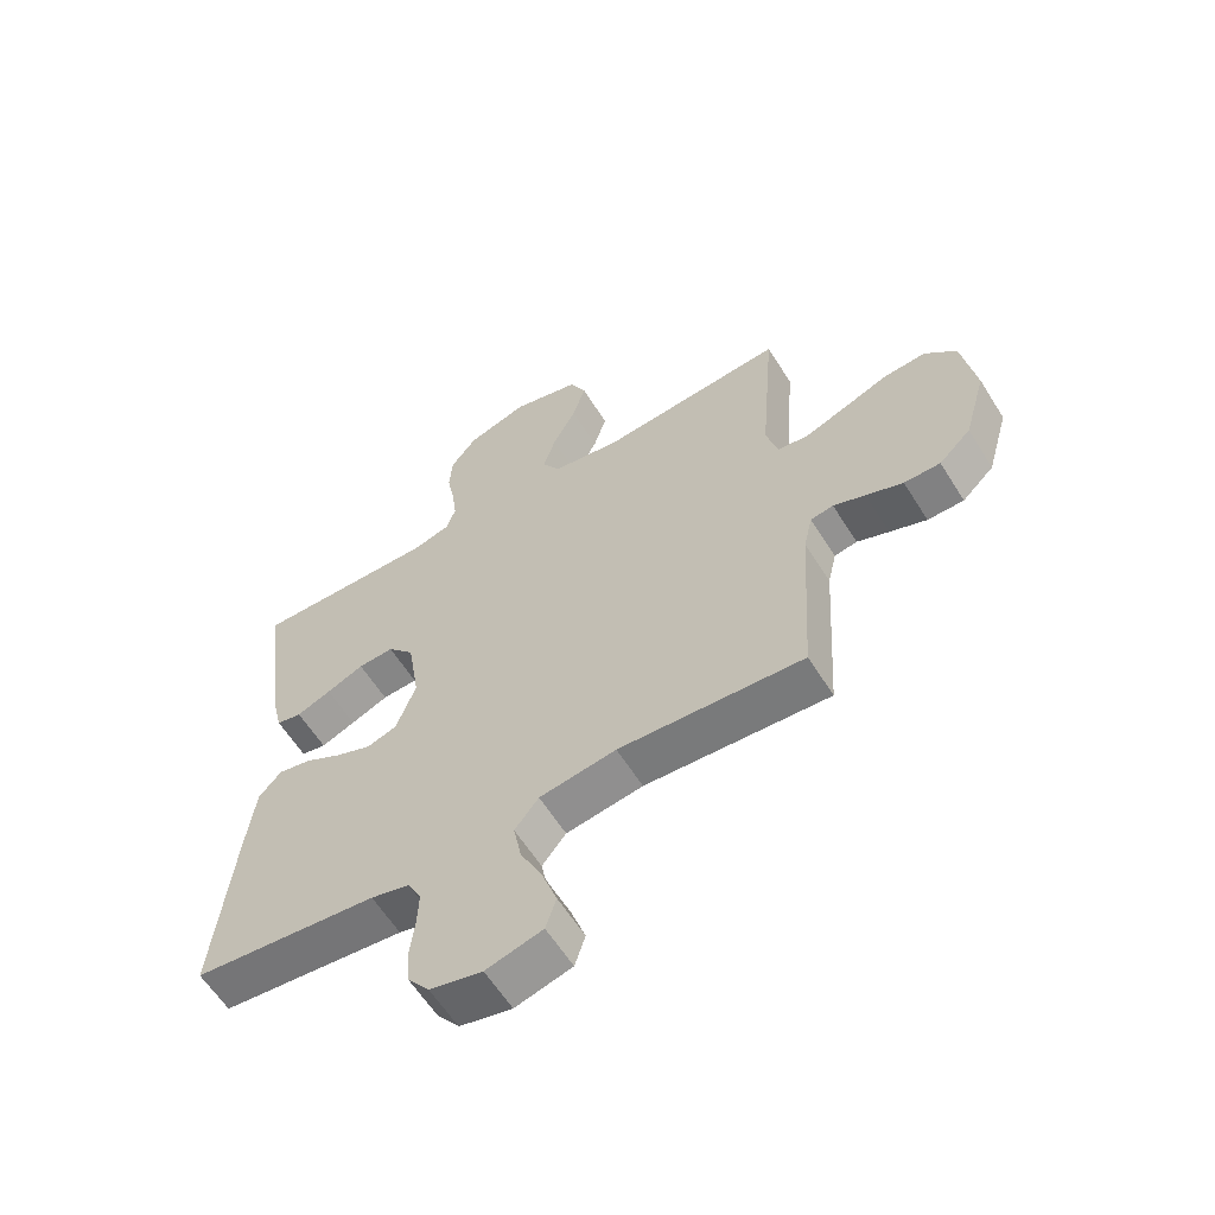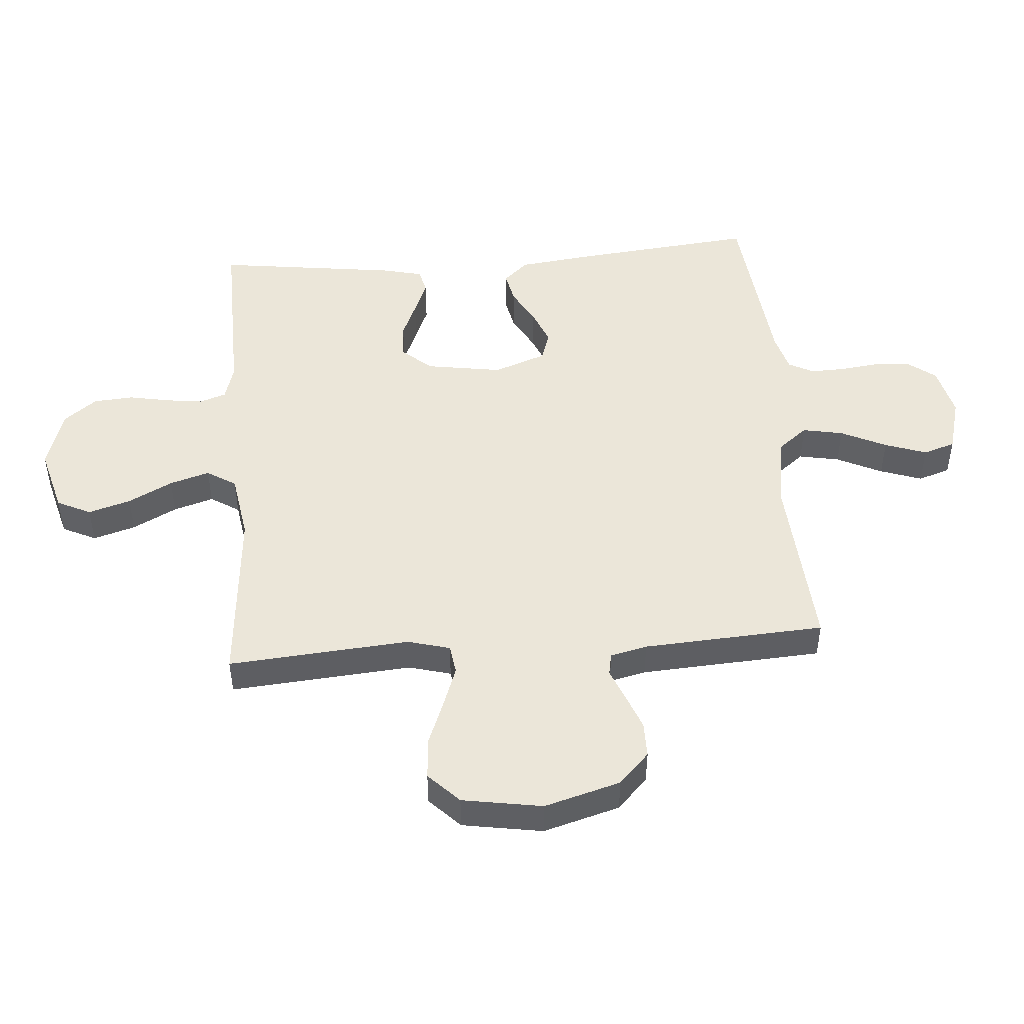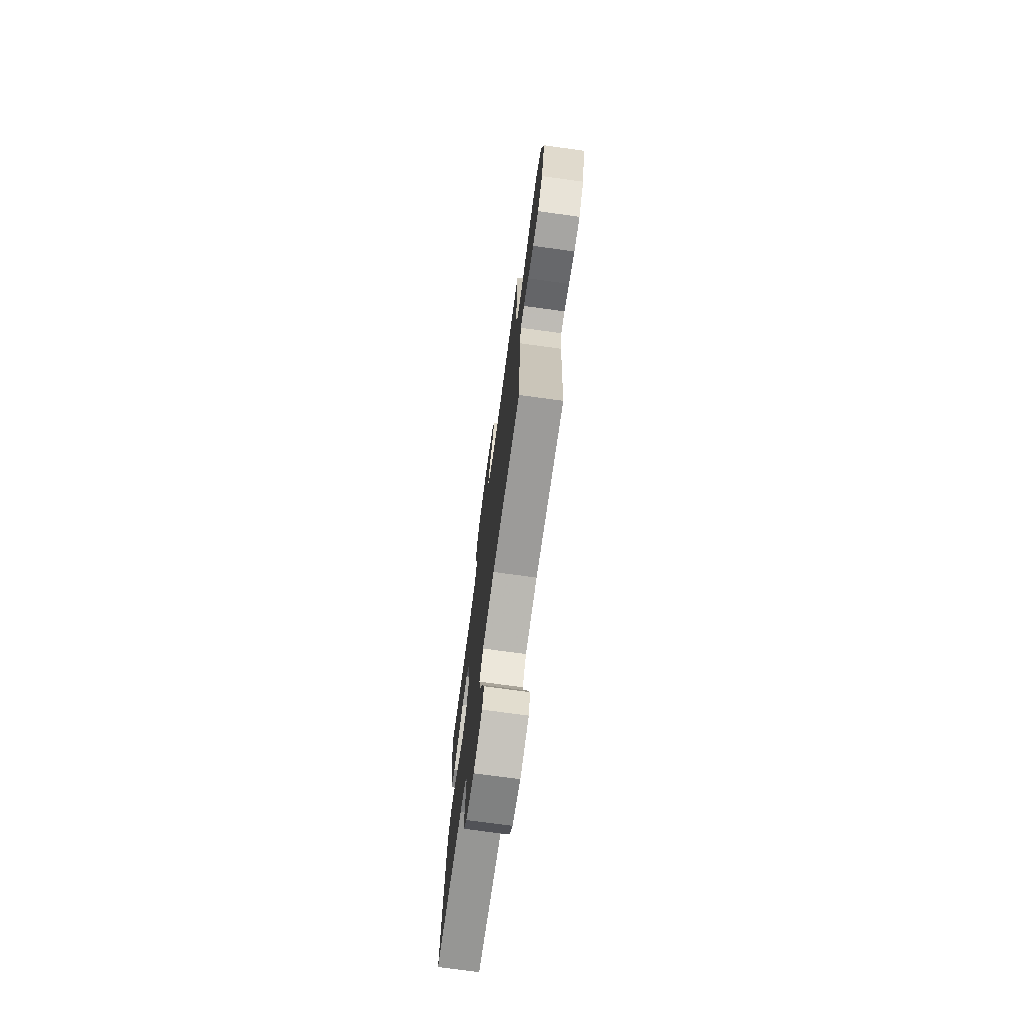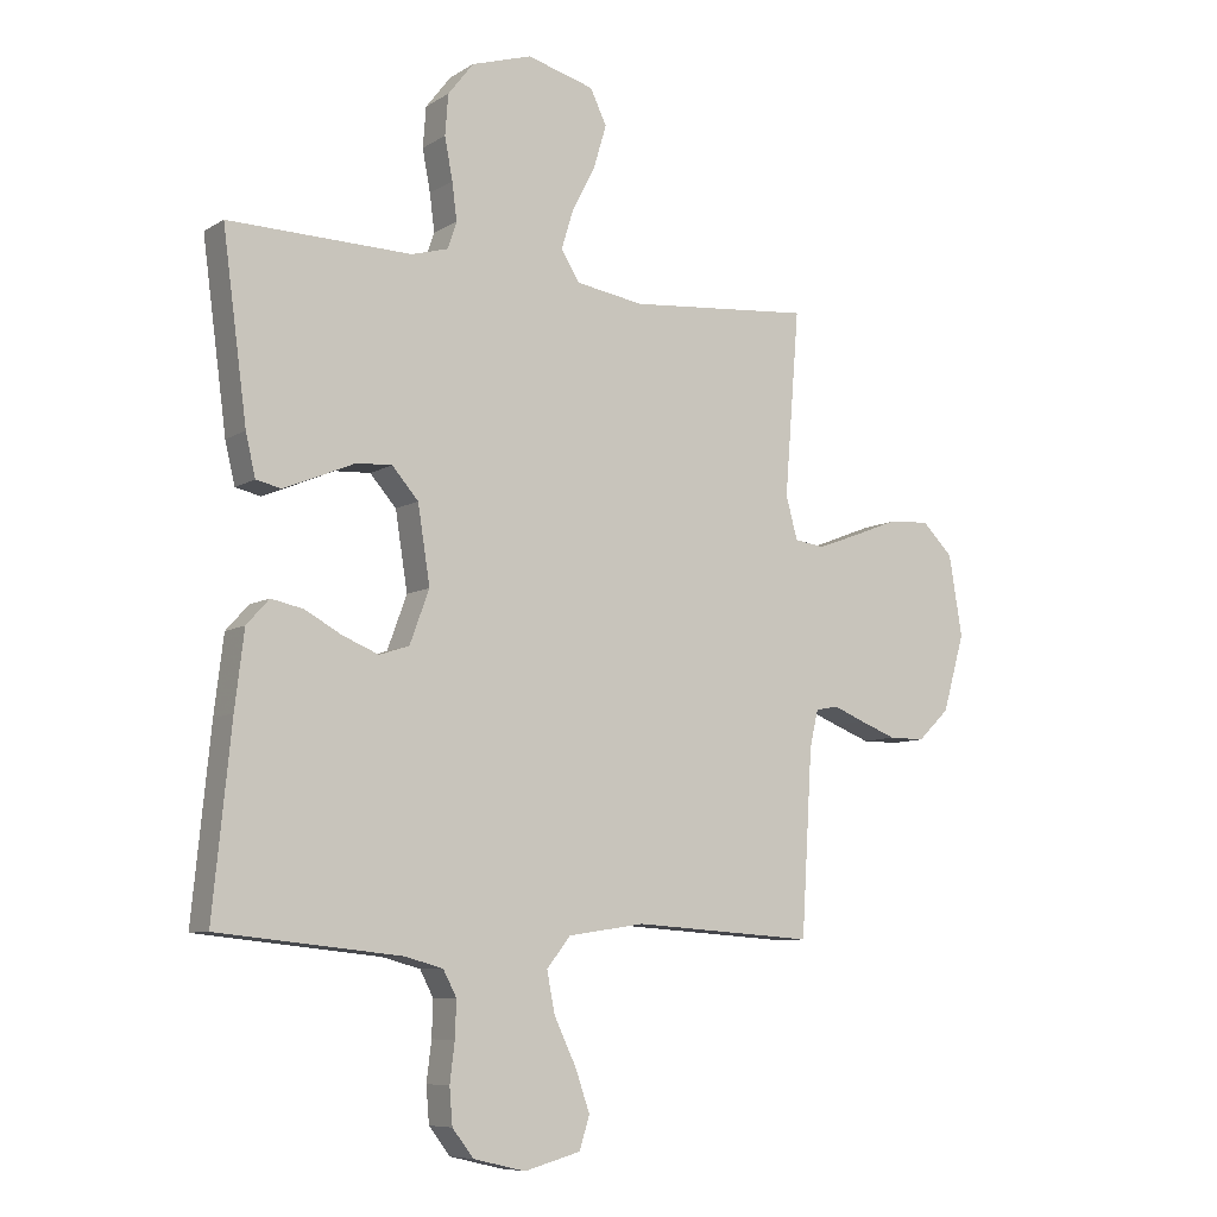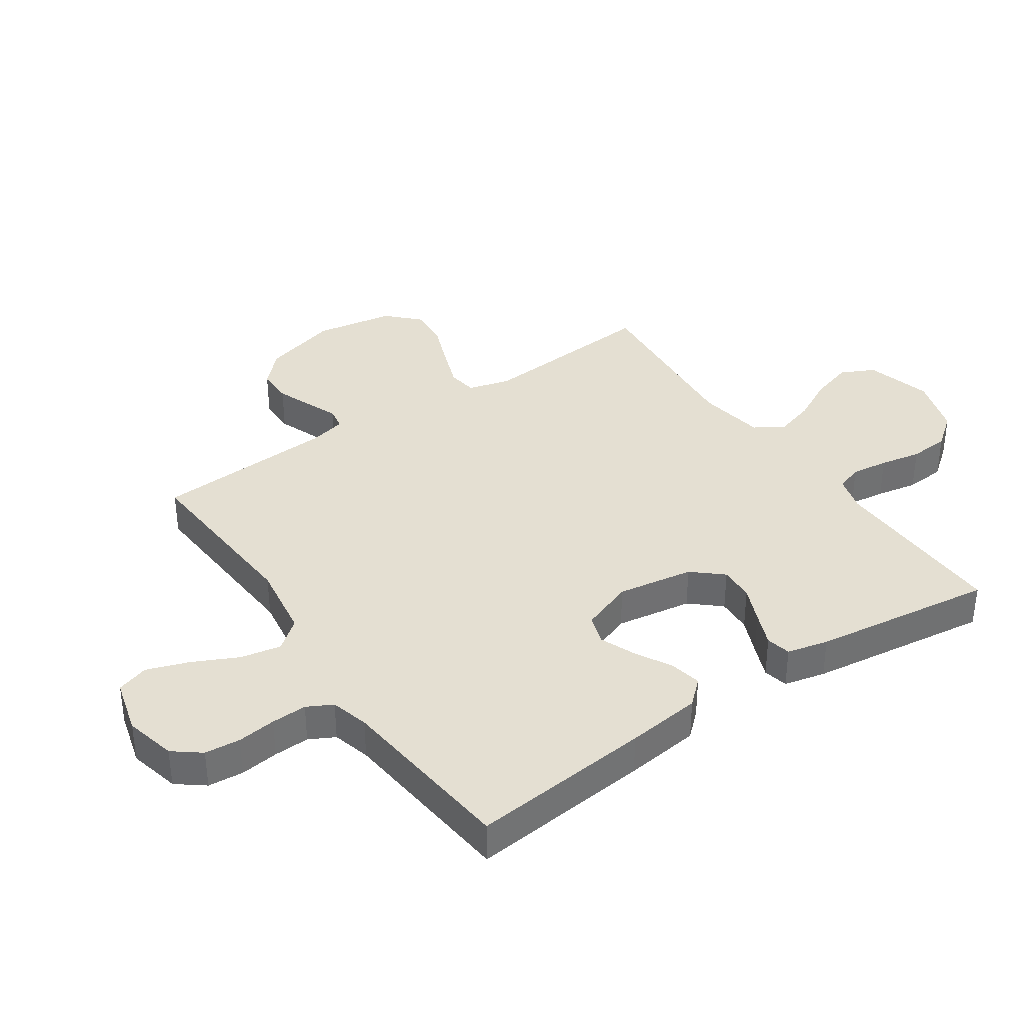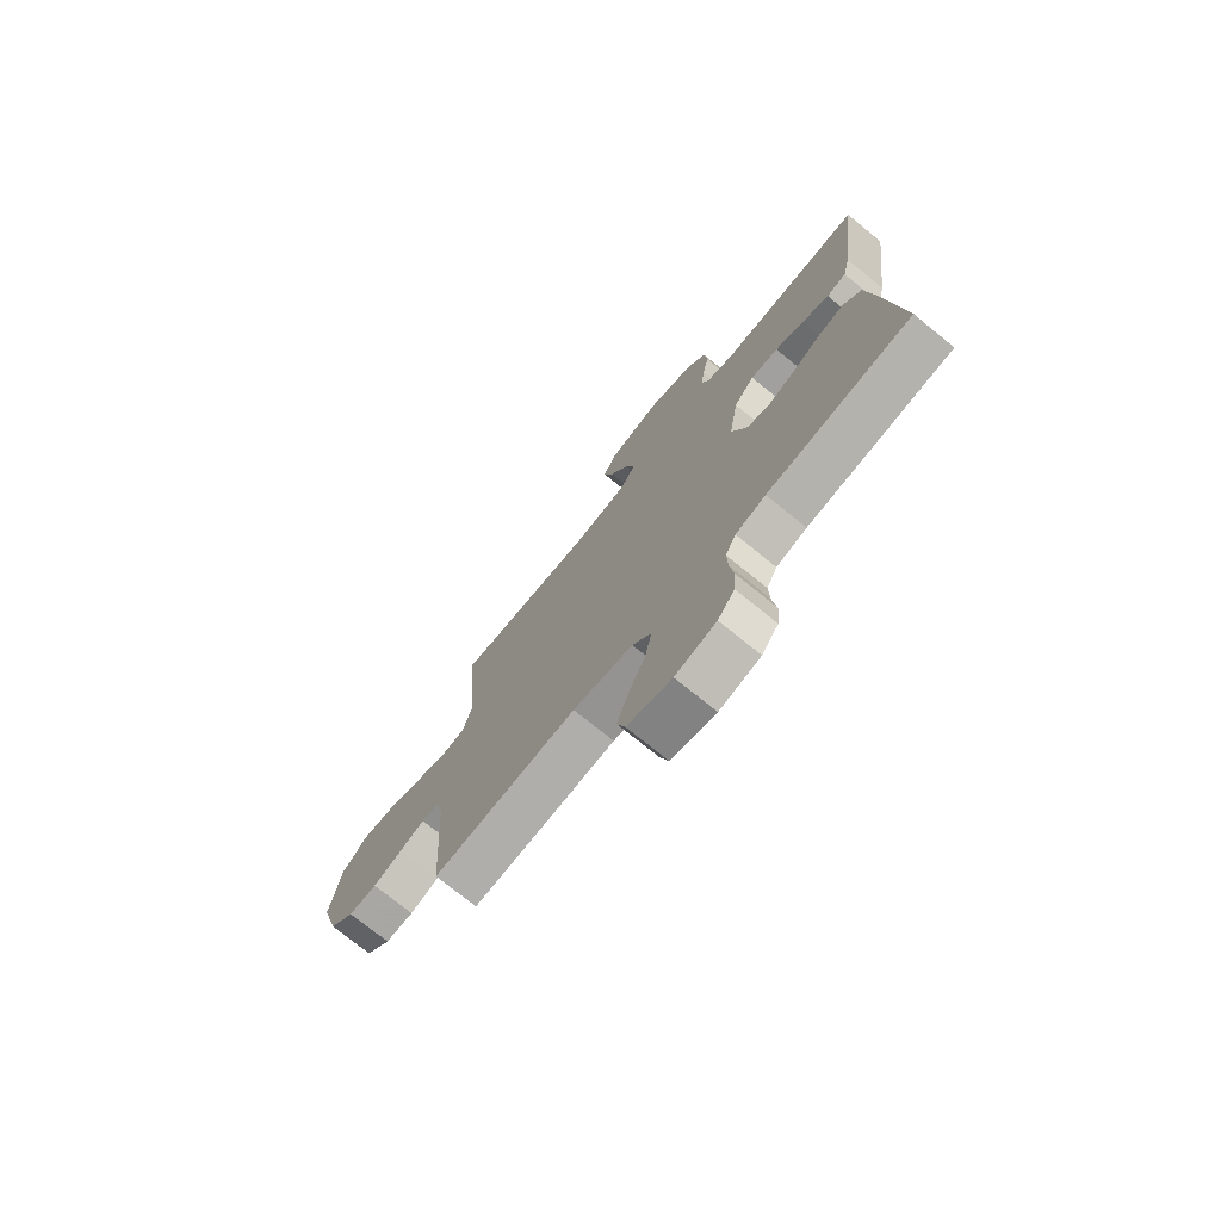
<metadata>
{"format":"obj","ext":"obj","renderer":"f3d","projection":"perspective","resolution":1024,"background":"white","views":[{"elev":-60.4,"azim":31.9,"up":"+Z"},{"elev":47.9,"azim":85.5,"up":"+Y"},{"elev":-73.6,"azim":82.2,"up":"+Z"},{"elev":-8.1,"azim":-32.1,"up":"+Z"},{"elev":36.9,"azim":-124.3,"up":"+Y"},{"elev":-74.4,"azim":-129.1,"up":"+Z"}]}
</metadata>
<code>
v 0.5 0.07 0.5
v 0.476 0.07 0.2
v 0.495 0.07 0.13
v 0.544 0.07 0.123
v 0.612 0.07 0.148
v 0.686 0.07 0.177
v 0.755 0.07 0.182
v 0.806 0.07 0.132
v 0.828 0.07 0
v 0.792 0.07 -0.126
v 0.74 0.07 -0.176
v 0.681 0.07 -0.176
v 0.621 0.07 -0.153
v 0.569 0.07 -0.132
v 0.532 0.07 -0.139
v 0.518 0.07 -0.2
v 0.5 0.07 -0.5
v 0.2 0.07 -0.48
v 0.075 0.07 -0.499
v 0.036 0.07 -0.548
v 0.049 0.07 -0.615
v 0.085 0.07 -0.69
v 0.109 0.07 -0.759
v 0.092 0.07 -0.812
v 0 0.07 -0.837
v -0.085 0.07 -0.817
v -0.12 0.07 -0.772
v -0.125 0.07 -0.713
v -0.117 0.07 -0.649
v -0.115 0.07 -0.59
v -0.137 0.07 -0.548
v -0.2 0.07 -0.531
v -0.5 0.07 -0.5
v -0.47 0.07 -0.2
v -0.455 0.07 -0.076
v -0.418 0.07 -0.035
v -0.365 0.07 -0.046
v -0.305 0.07 -0.079
v -0.246 0.07 -0.103
v -0.197 0.07 -0.087
v -0.165 0.07 0
v -0.185 0.07 0.126
v -0.228 0.07 0.175
v -0.286 0.07 0.172
v -0.347 0.07 0.146
v -0.403 0.07 0.123
v -0.444 0.07 0.132
v -0.46 0.07 0.2
v -0.5 0.07 0.5
v -0.2 0.07 0.494
v -0.14 0.07 0.511
v -0.125 0.07 0.555
v -0.133 0.07 0.616
v -0.146 0.07 0.684
v -0.141 0.07 0.75
v -0.099 0.07 0.804
v 0 0.07 0.835
v 0.11 0.07 0.805
v 0.137 0.07 0.749
v 0.116 0.07 0.679
v 0.078 0.07 0.606
v 0.058 0.07 0.54
v 0.088 0.07 0.492
v 0.2 0.07 0.474
v 0.5 0 0.5
v 0.476 0 0.2
v 0.495 0 0.13
v 0.544 0 0.123
v 0.612 0 0.148
v 0.686 0 0.177
v 0.755 0 0.182
v 0.806 0 0.132
v 0.828 0 0
v 0.792 0 -0.126
v 0.74 0 -0.176
v 0.681 0 -0.176
v 0.621 0 -0.153
v 0.569 0 -0.132
v 0.532 0 -0.139
v 0.518 0 -0.2
v 0.5 0 -0.5
v 0.2 0 -0.48
v 0.075 0 -0.499
v 0.036 0 -0.548
v 0.049 0 -0.615
v 0.085 0 -0.69
v 0.109 0 -0.759
v 0.092 0 -0.812
v 0 0 -0.837
v -0.085 0 -0.817
v -0.12 0 -0.772
v -0.125 0 -0.713
v -0.117 0 -0.649
v -0.115 0 -0.59
v -0.137 0 -0.548
v -0.2 0 -0.531
v -0.5 0 -0.5
v -0.47 0 -0.2
v -0.455 0 -0.076
v -0.418 0 -0.035
v -0.365 0 -0.046
v -0.305 0 -0.079
v -0.246 0 -0.103
v -0.197 0 -0.087
v -0.165 0 0
v -0.185 0 0.126
v -0.228 0 0.175
v -0.286 0 0.172
v -0.347 0 0.146
v -0.403 0 0.123
v -0.444 0 0.132
v -0.46 0 0.2
v -0.5 0 0.5
v -0.2 0 0.494
v -0.14 0 0.511
v -0.125 0 0.555
v -0.133 0 0.616
v -0.146 0 0.684
v -0.141 0 0.75
v -0.099 0 0.804
v 0 0 0.835
v 0.11 0 0.805
v 0.137 0 0.749
v 0.116 0 0.679
v 0.078 0 0.606
v 0.058 0 0.54
v 0.088 0 0.492
v 0.2 0 0.474
f 58 59 60 61
f 58 61 62
f 57 58 62
f 56 57 62
f 53 54 55 56
f 52 53 56 62
f 51 52 62 63
f 47 48 49 50
f 44 45 46 47
f 44 47 50 51
f 35 36 37 38
f 35 38 39
f 32 33 34 35
f 31 32 35 39
f 30 31 39 40
f 26 27 28 29
f 26 29 30
f 25 26 30
f 21 22 23 24
f 21 24 25 30
f 16 17 18
f 15 16 18 19
f 11 12 13 14
f 9 10 11 14
f 9 14 15
f 8 9 15
f 5 6 7 8
f 4 5 8 15
f 3 4 15 19
f 64 1 2
f 43 44 51 63
f 42 43 63 64
f 41 42 64 2
f 20 21 30 40
f 19 20 40 41
f 2 3 19 41
f 125 124 123 122
f 126 125 122
f 126 122 121
f 126 121 120
f 120 119 118 117
f 126 120 117 116
f 127 126 116 115
f 114 113 112 111
f 111 110 109 108
f 115 114 111 108
f 102 101 100 99
f 103 102 99
f 99 98 97 96
f 103 99 96 95
f 104 103 95 94
f 93 92 91 90
f 94 93 90
f 94 90 89
f 88 87 86 85
f 94 89 88 85
f 82 81 80
f 83 82 80 79
f 78 77 76 75
f 78 75 74 73
f 79 78 73
f 79 73 72
f 72 71 70 69
f 79 72 69 68
f 83 79 68 67
f 66 65 128
f 127 115 108 107
f 128 127 107 106
f 66 128 106 105
f 104 94 85 84
f 105 104 84 83
f 105 83 67 66
f 1 65 66 2
f 2 66 67 3
f 3 67 68 4
f 4 68 69 5
f 5 69 70 6
f 6 70 71 7
f 7 71 72 8
f 8 72 73 9
f 9 73 74 10
f 10 74 75 11
f 11 75 76 12
f 12 76 77 13
f 13 77 78 14
f 14 78 79 15
f 15 79 80 16
f 16 80 81 17
f 17 81 82 18
f 18 82 83 19
f 19 83 84 20
f 20 84 85 21
f 21 85 86 22
f 22 86 87 23
f 23 87 88 24
f 24 88 89 25
f 25 89 90 26
f 26 90 91 27
f 27 91 92 28
f 28 92 93 29
f 29 93 94 30
f 30 94 95 31
f 31 95 96 32
f 32 96 97 33
f 33 97 98 34
f 34 98 99 35
f 35 99 100 36
f 36 100 101 37
f 37 101 102 38
f 38 102 103 39
f 39 103 104 40
f 40 104 105 41
f 41 105 106 42
f 42 106 107 43
f 43 107 108 44
f 44 108 109 45
f 45 109 110 46
f 46 110 111 47
f 47 111 112 48
f 48 112 113 49
f 49 113 114 50
f 50 114 115 51
f 51 115 116 52
f 52 116 117 53
f 53 117 118 54
f 54 118 119 55
f 55 119 120 56
f 56 120 121 57
f 57 121 122 58
f 58 122 123 59
f 59 123 124 60
f 60 124 125 61
f 61 125 126 62
f 62 126 127 63
f 63 127 128 64
f 64 128 65 1

</code>
